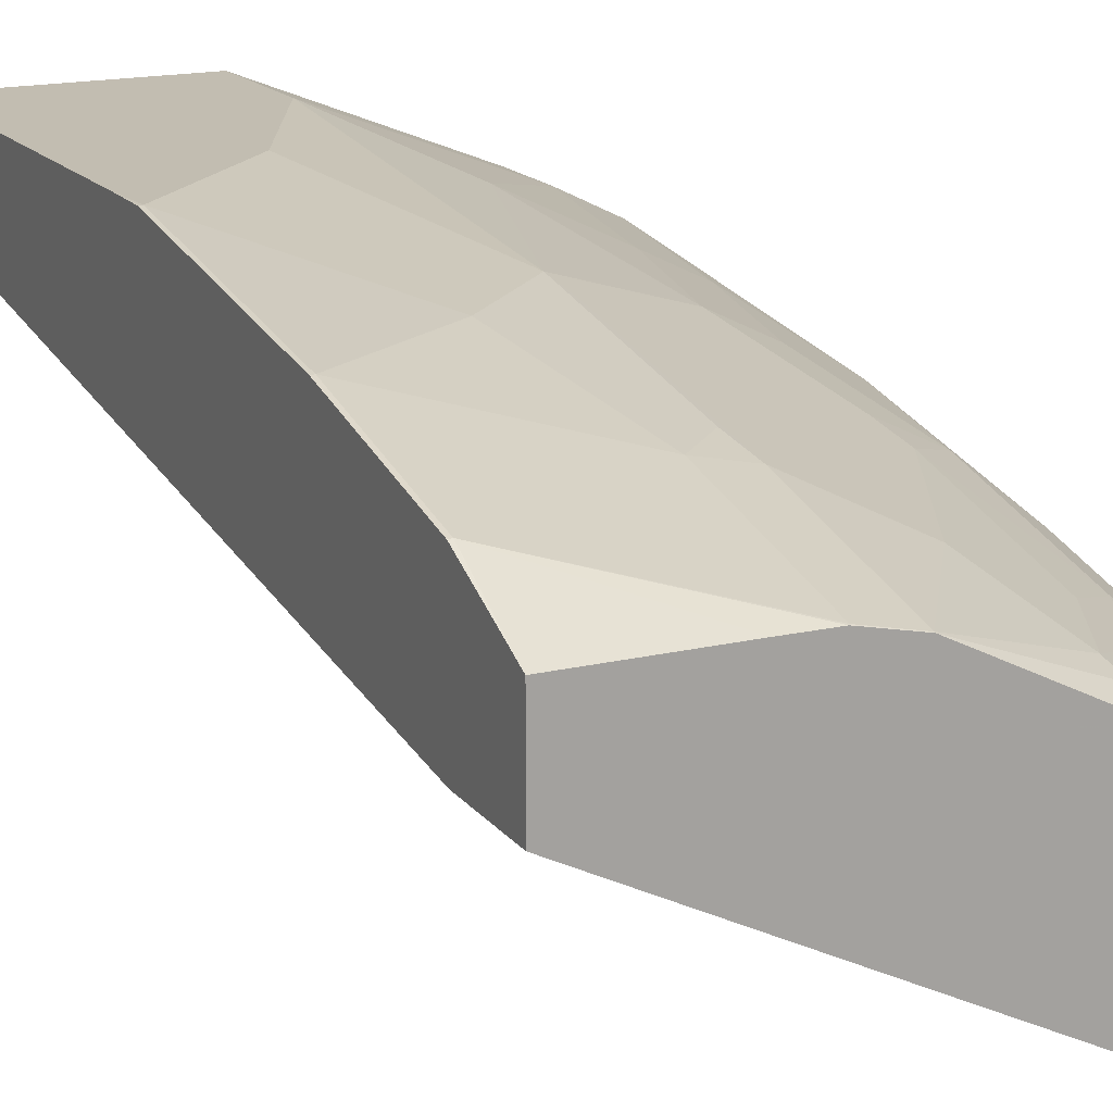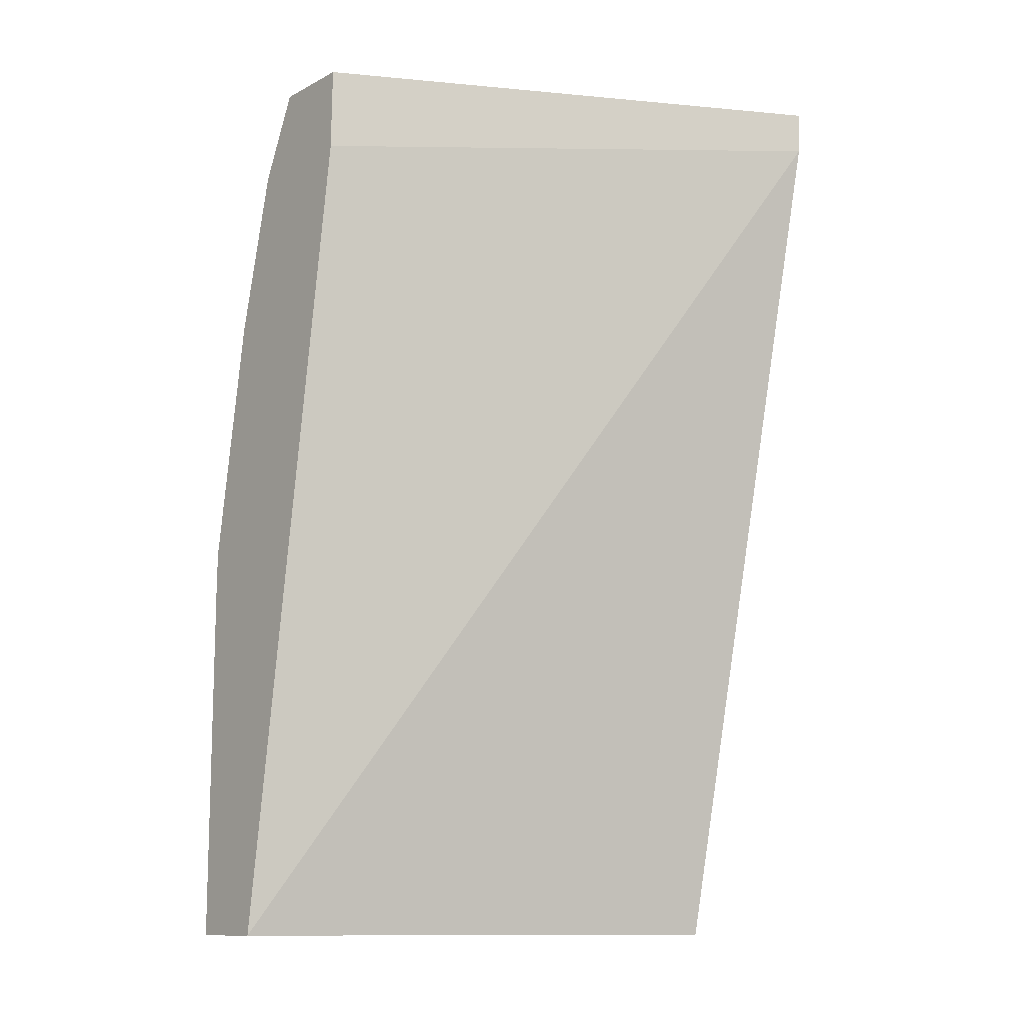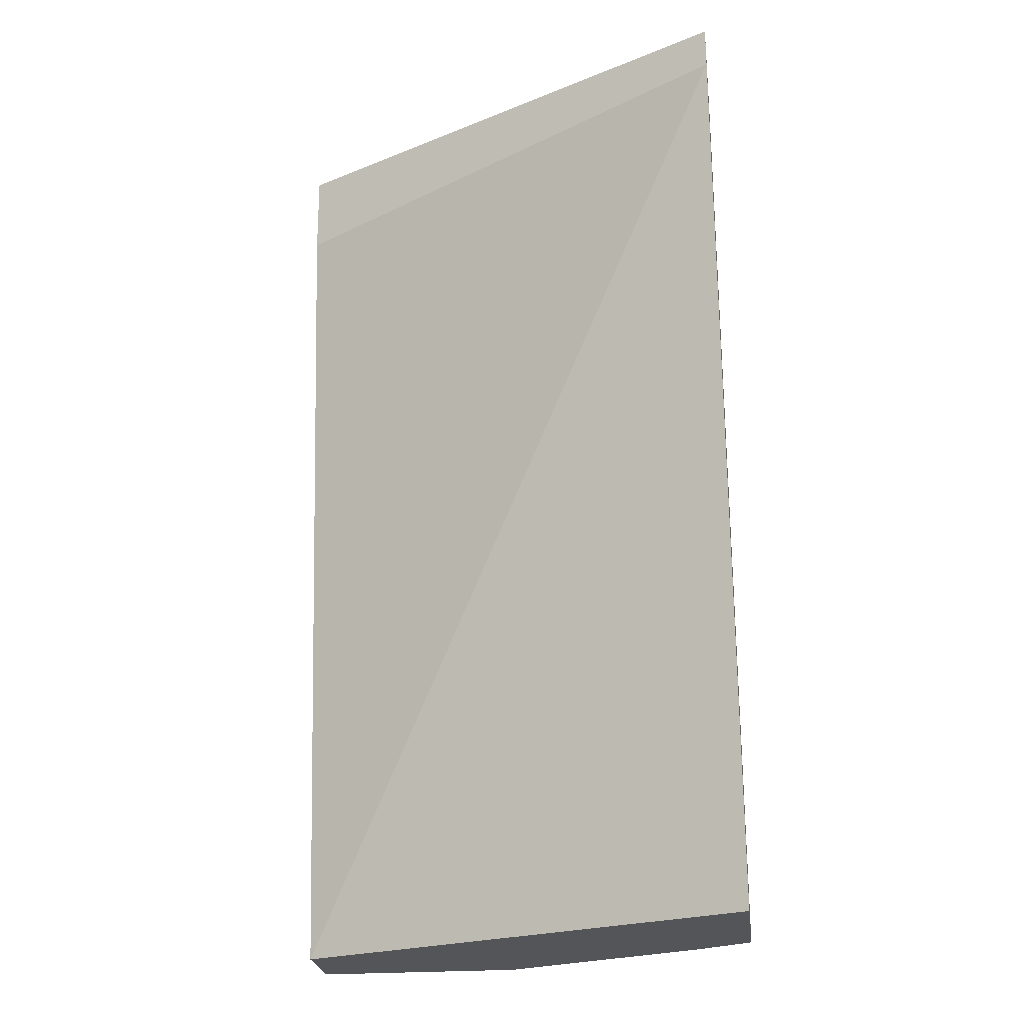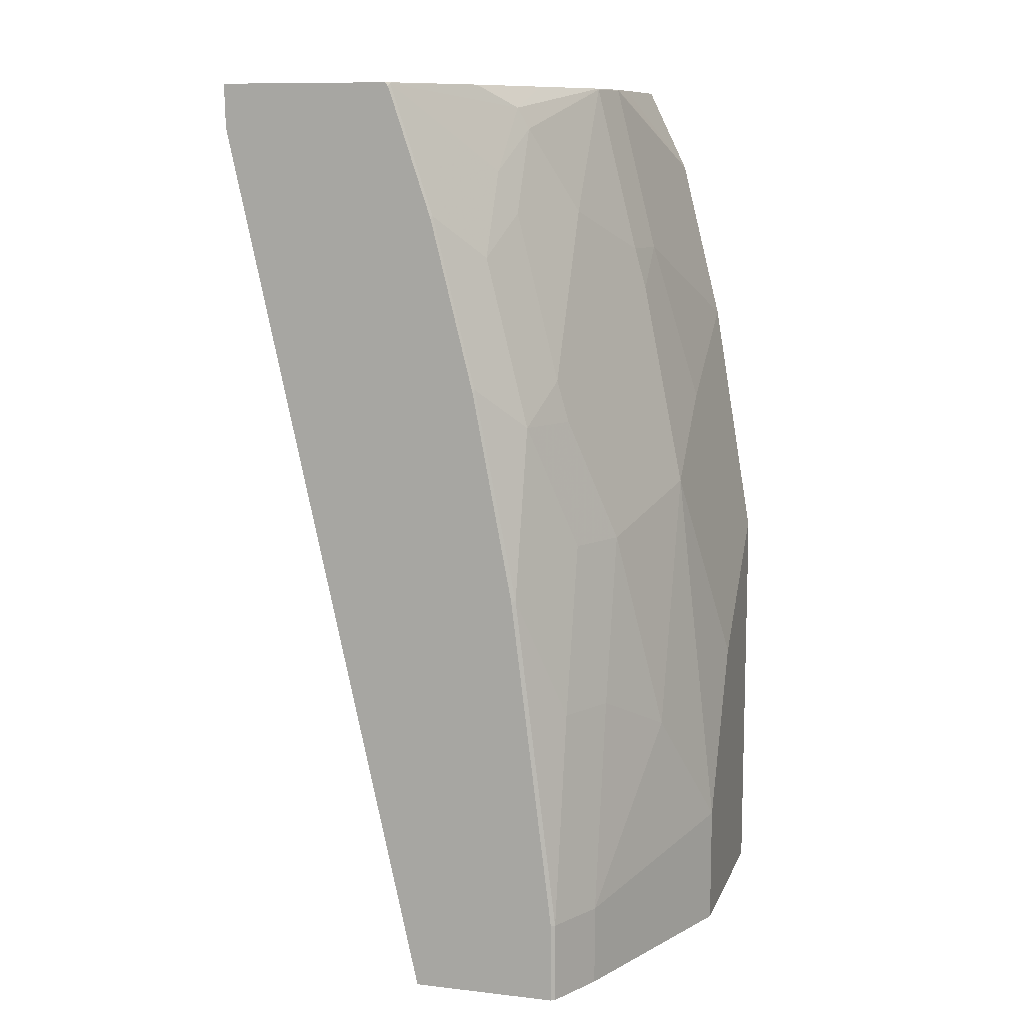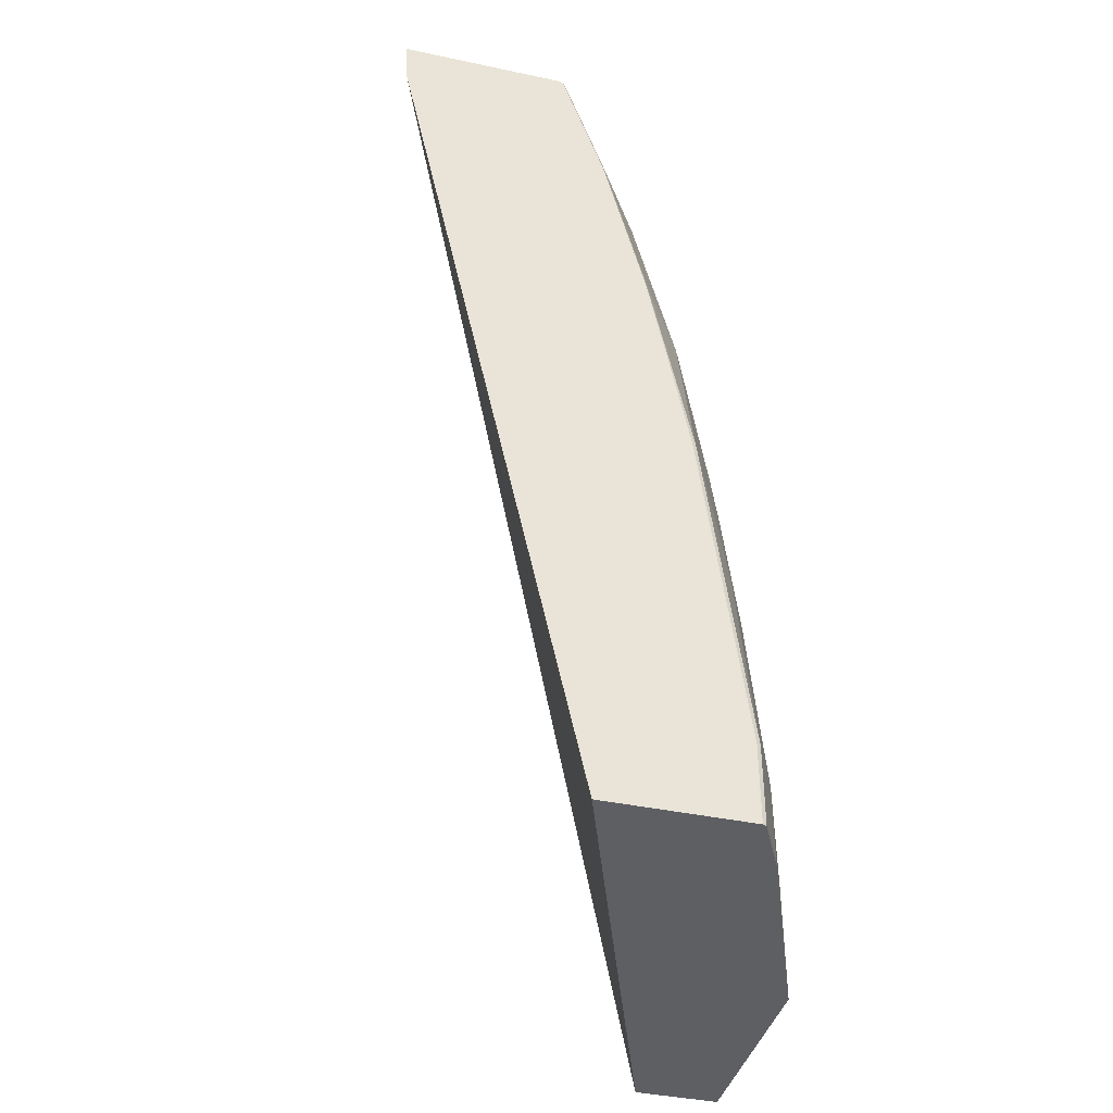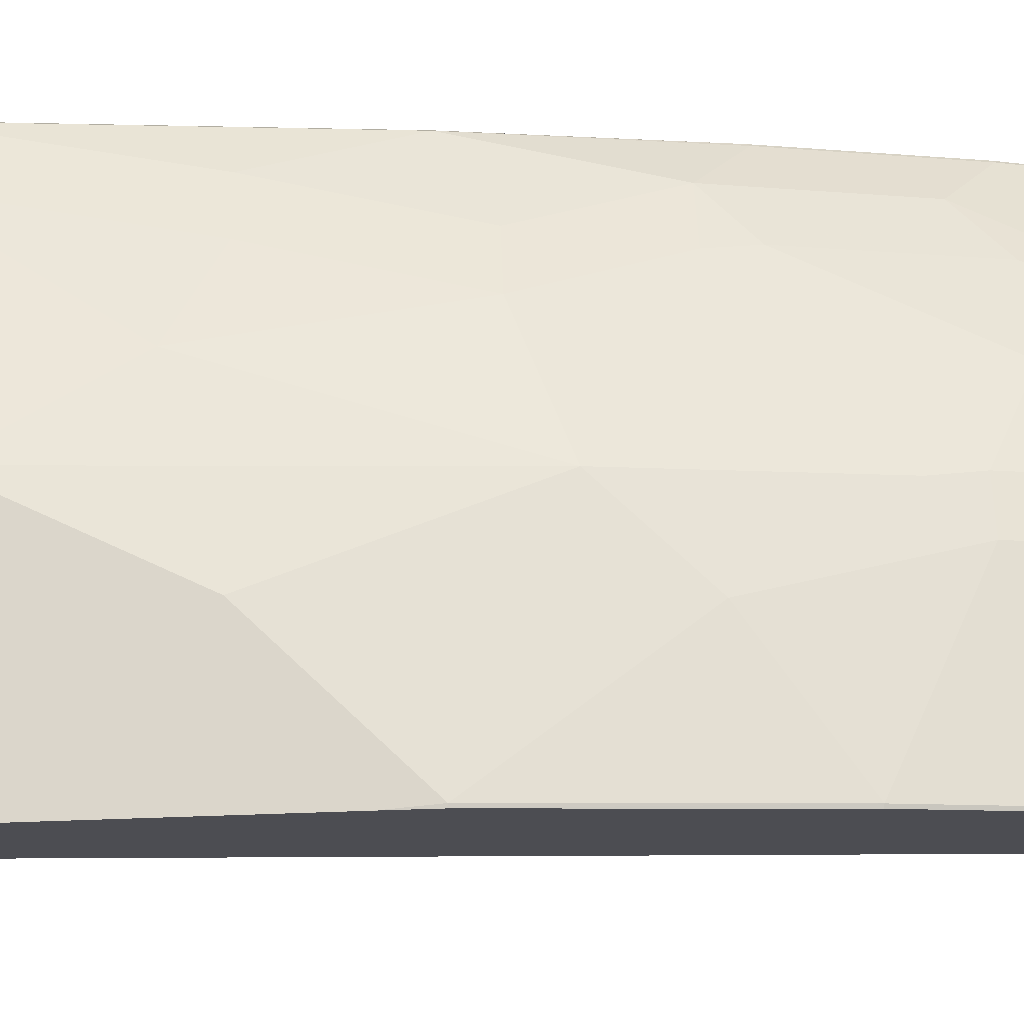
<metadata>
{"format":"obj","ext":"obj","renderer":"f3d","projection":"perspective","resolution":1024,"background":"white","views":[{"elev":16.8,"azim":154.0,"up":"+Z"},{"elev":-11.8,"azim":140.6,"up":"+Y"},{"elev":-24.3,"azim":-172.9,"up":"+Y"},{"elev":10.5,"azim":-73.9,"up":"+Y"},{"elev":-40.5,"azim":-104.6,"up":"+Y"},{"elev":73.5,"azim":88.1,"up":"+Z"}]}
</metadata>
<code>
v -0.2225 -0.3504 0.27
v 0.00138 -0.3504 0.3519
v -0.2225 -0.3504 0.337
v -0.2225 0.05862 0.1806
v 0.00138 -0.3504 0.391
v 0.00138 0.03909 0.2932
v -0.2216 -0.3504 0.3389
v -0.2225 -0.3128 0.337
v -0.2225 0.0787 0.1801
v -0.09775 -0.3504 0.391
v 0.00138 -0.1759 0.391
v 0.00138 0.0787 0.2924
v -0.2075 -0.3504 0.3459
v -0.2216 -0.3128 0.3389
v -0.2225 -0.1564 0.3174
v -0.2225 0.0787 0.2583
v -0.1955 -0.3504 0.3519
v -0.09775 -0.2932 0.391
v 0.00138 -0.1566 0.3907
v -4.8e-07 -0.1564 0.391
v 0.00138 0.0787 0.3323
v -0.1955 -0.3128 0.3519
v -0.202 -0.215 0.3389
v -0.2216 -0.1564 0.3193
v -0.2225 -0.05987 0.2991
v -0.2225 0.0782 0.2588
v -0.2214 0.0787 0.2605
v -0.05865 -0.215 0.391
v -0.09775 -0.1173 0.3715
v -0.1368 -0.2346 0.3715
v 0.00138 -0.03941 0.3712
v -4.8e-07 -0.03912 0.3715
v -0.01955 -0.1759 0.391
v -0.05865 -0.07822 0.3715
v -0.05817 0.0787 0.3323
v -4.8e-07 0.03909 0.3519
v 0.00138 0.06005 0.3414
v -0.1759 -0.215 0.3519
v -0.1825 -0.1368 0.3389
v -0.202 -0.07822 0.3193
v -0.2216 -0.05865 0.2998
v -0.2225 0.01834 0.2795
v -0.2225 0.07698 0.26
v -0.2216 0.0782 0.2607
v -0.221 0.0787 0.2608
v -0.0782 -0.09776 0.3715
v -0.1564 -0.1368 0.3519
v -0.09775 -0.01959 0.3519
v -0.1002 -0.09776 0.3666
v 0.00138 0.0388 0.3516
v -0.0782 -1.457e-05 0.3519
v -0.07778 0.0787 0.3322
v -0.0782 0.0782 0.3323
v -0.1759 -0.07822 0.3323
v -0.1784 -0.05865 0.3275
v -0.202 -1.457e-05 0.2998
v -0.2216 0.01952 0.2802
v -0.1613 0.06841 0.303
v -0.1785 0.0787 0.2881
v -0.202 0.05862 0.2802
v -0.1002 -1.457e-05 0.347
v -0.07846 0.0787 0.3321
v -0.09961 0.0787 0.3274
v -0.1002 0.0782 0.3275
v -0.1368 -1.457e-05 0.3323
v -0.1393 0.01952 0.3275
v -0.1588 0.05862 0.3079
v -0.1784 0.01952 0.3079
v -0.1825 0.03909 0.2998
v -0.1003 0.0787 0.3272
v -0.1391 0.0787 0.3079
v -0.1778 0.0787 0.2885
v -0.1781 0.0787 0.2883
f 32 36 53
f 35 52 36
f 31 36 32
f 32 53 51
f 32 51 34
f 34 51 46
f 39 54 40
f 36 52 53
f 39 47 54
f 40 54 55
f 40 55 56
f 40 56 57
f 31 50 36
f 40 57 41
f 36 50 37
f 30 47 38
f 26 44 27
f 29 61 49
f 41 57 42
f 23 39 24
f 24 39 40
f 24 40 41
f 24 41 25
f 25 41 42
f 29 49 47
f 26 43 44
f 28 33 46
f 28 46 29
f 29 47 30
f 29 46 51
f 29 51 48
f 29 48 61
f 27 44 45
f 42 44 43
f 58 71 72
f 44 59 45
f 56 69 60
f 56 60 57
f 58 70 71
f 58 72 73
f 58 73 59
f 58 60 69
f 56 67 69
f 58 69 67
f 61 64 66
f 61 66 65
f 63 70 64
f 64 70 67
f 64 67 66
f 23 47 39
f 58 67 70
f 44 58 59
f 56 68 67
f 55 67 68
f 44 57 60
f 44 60 58
f 47 49 61
f 47 61 55
f 47 55 54
f 48 51 61
f 55 68 56
f 51 53 64
f 52 62 53
f 53 62 63
f 53 63 64
f 55 61 65
f 55 65 66
f 55 66 67
f 51 64 61
f 23 38 47
f 42 57 44
f 21 36 37
f 2 21 37
f 2 37 50
f 2 50 31
f 2 31 19
f 2 19 11
f 2 11 5
f 2 12 21
f 3 7 14
f 4 9 6
f 5 11 20
f 5 20 33
f 5 33 28
f 5 28 18
f 5 18 10
f 3 14 8
f 6 9 12
f 2 6 12
f 1 4 2
f 1 2 5
f 1 5 10
f 1 10 17
f 1 17 13
f 1 7 3
f 1 3 8
f 2 4 6
f 1 8 15
f 1 25 42
f 1 42 43
f 1 43 26
f 1 26 16
f 1 16 9
f 1 9 4
f 1 15 25
f 7 13 14
f 1 13 7
f 8 14 24
f 14 22 38
f 14 38 23
f 14 23 24
f 15 24 25
f 16 26 27
f 18 28 29
f 13 22 14
f 18 29 30
f 19 31 32
f 19 32 20
f 20 32 34
f 20 46 33
f 21 35 36
f 22 30 38
f 18 30 22
f 13 17 22
f 20 34 46
f 10 22 17
f 11 19 20
f 9 16 27
f 9 45 59
f 9 59 73
f 9 73 72
f 9 72 71
f 9 71 70
f 9 27 45
f 9 63 62
f 10 18 22
f 9 70 63
f 9 21 12
f 8 24 15
f 9 52 35
f 9 62 52
f 9 35 21

</code>
